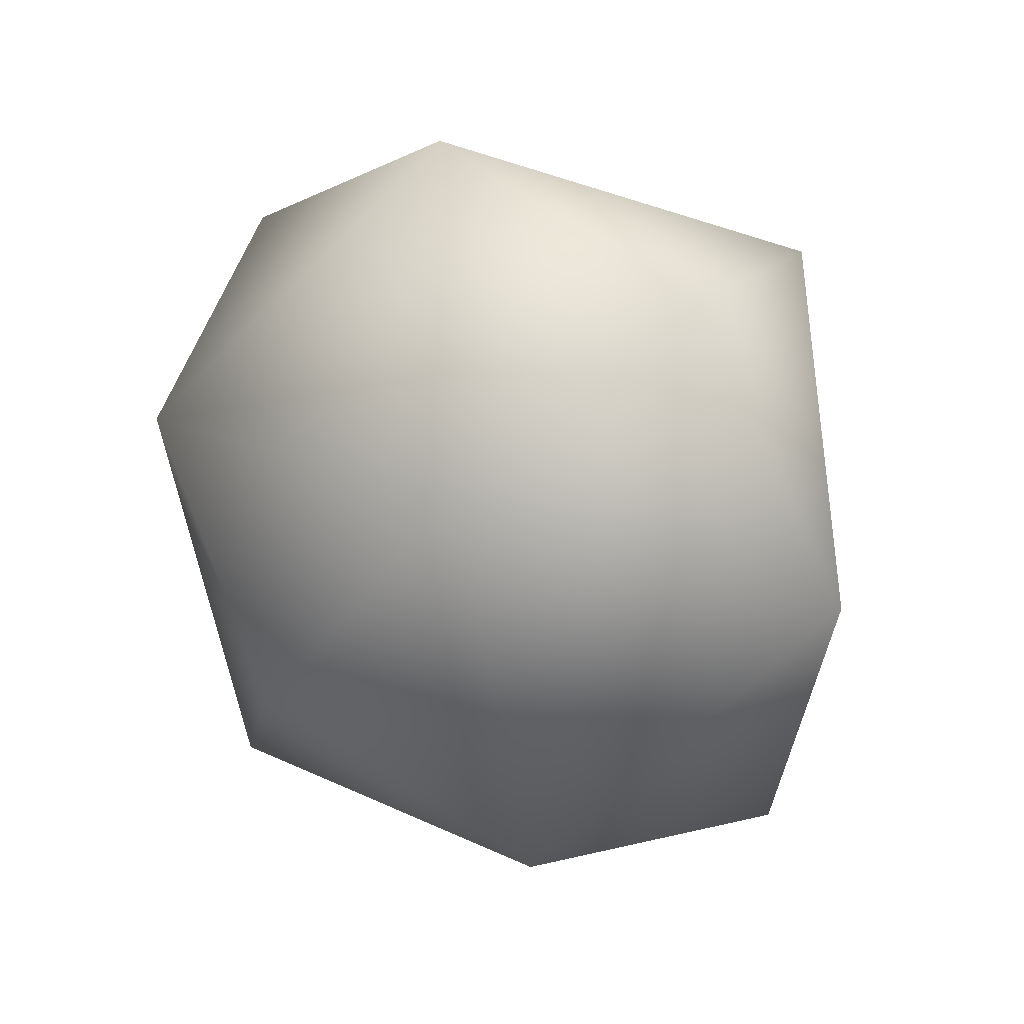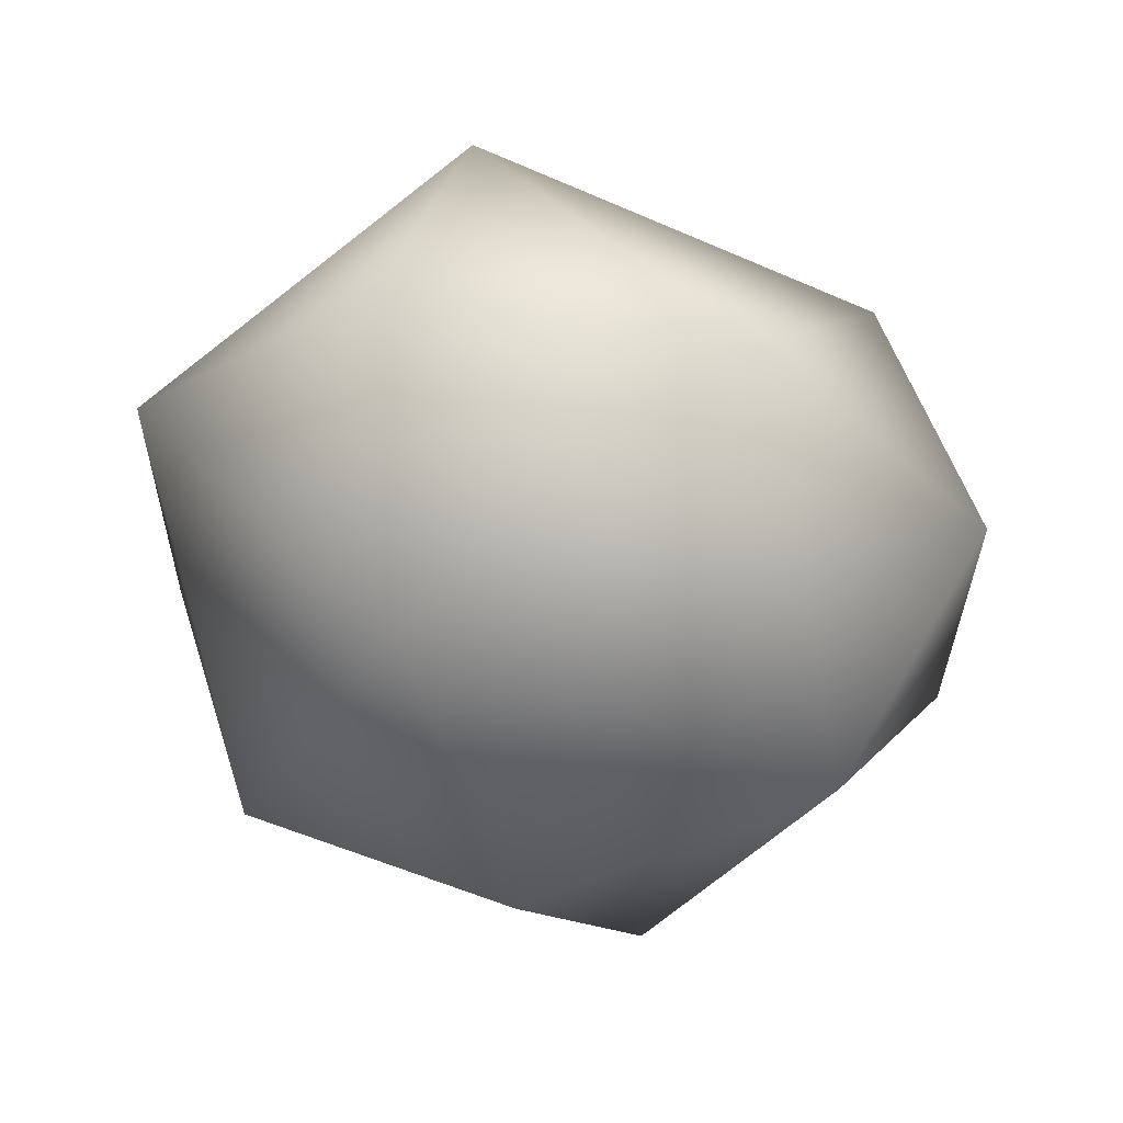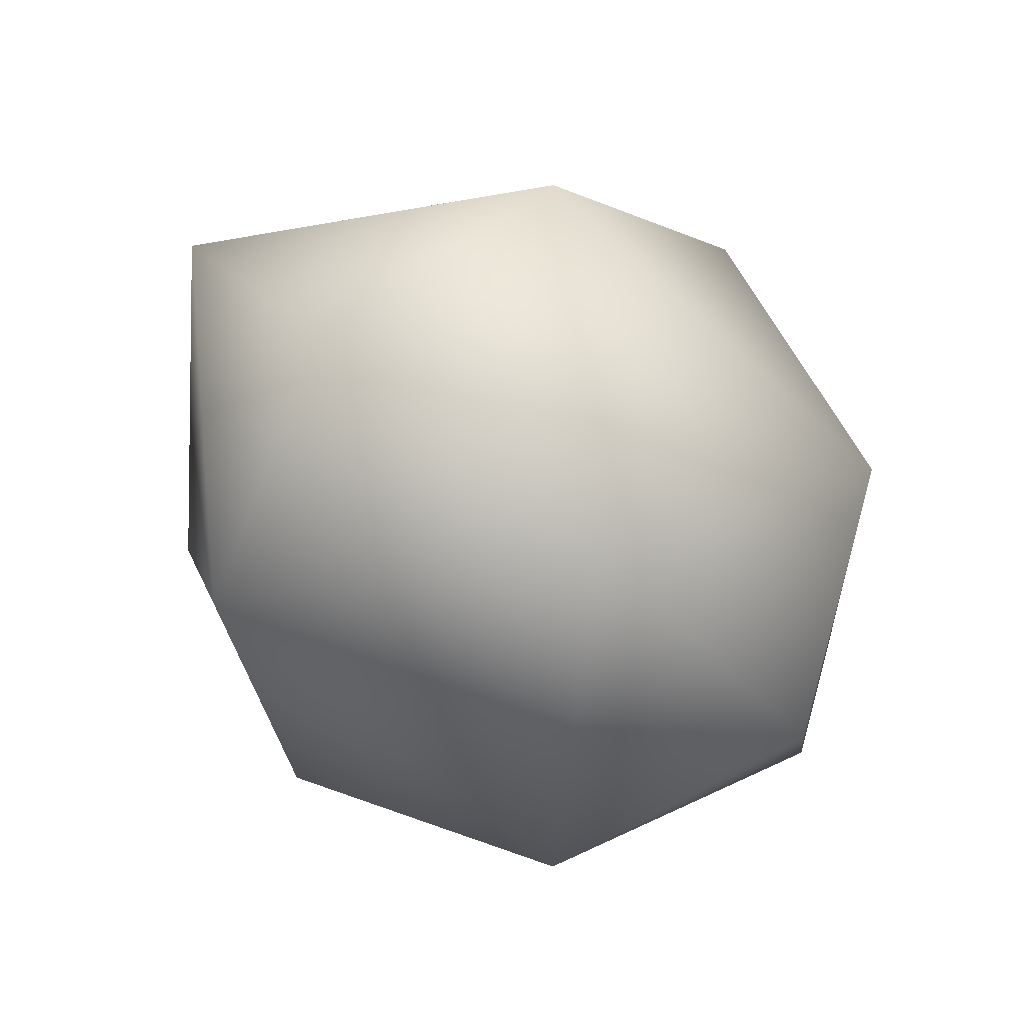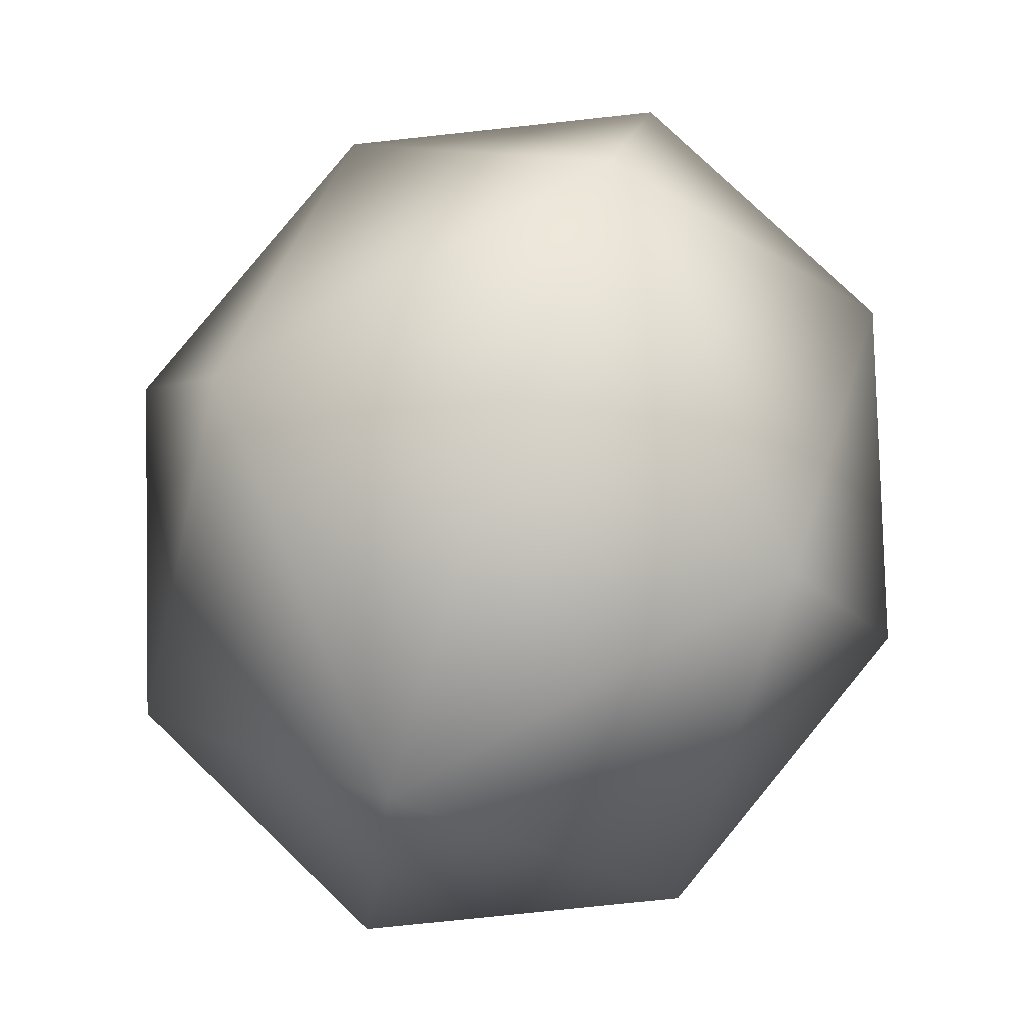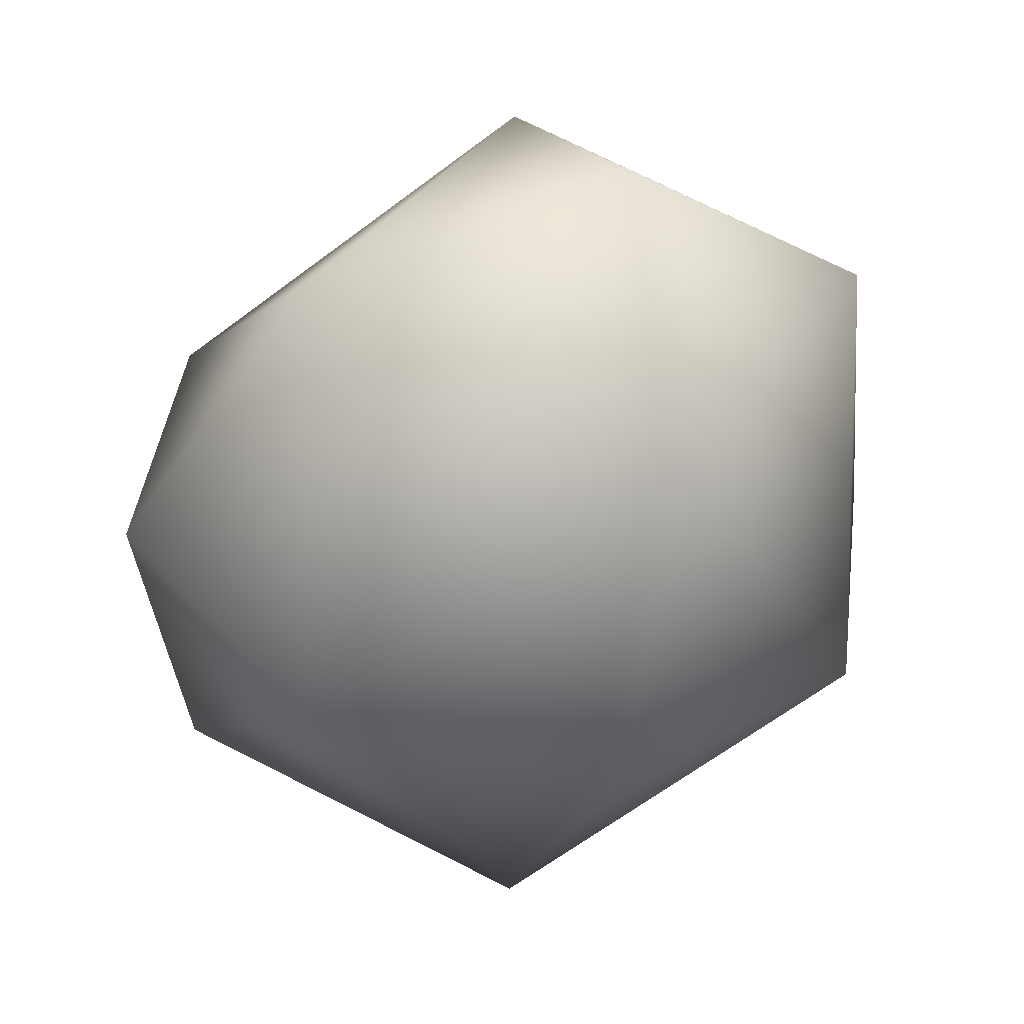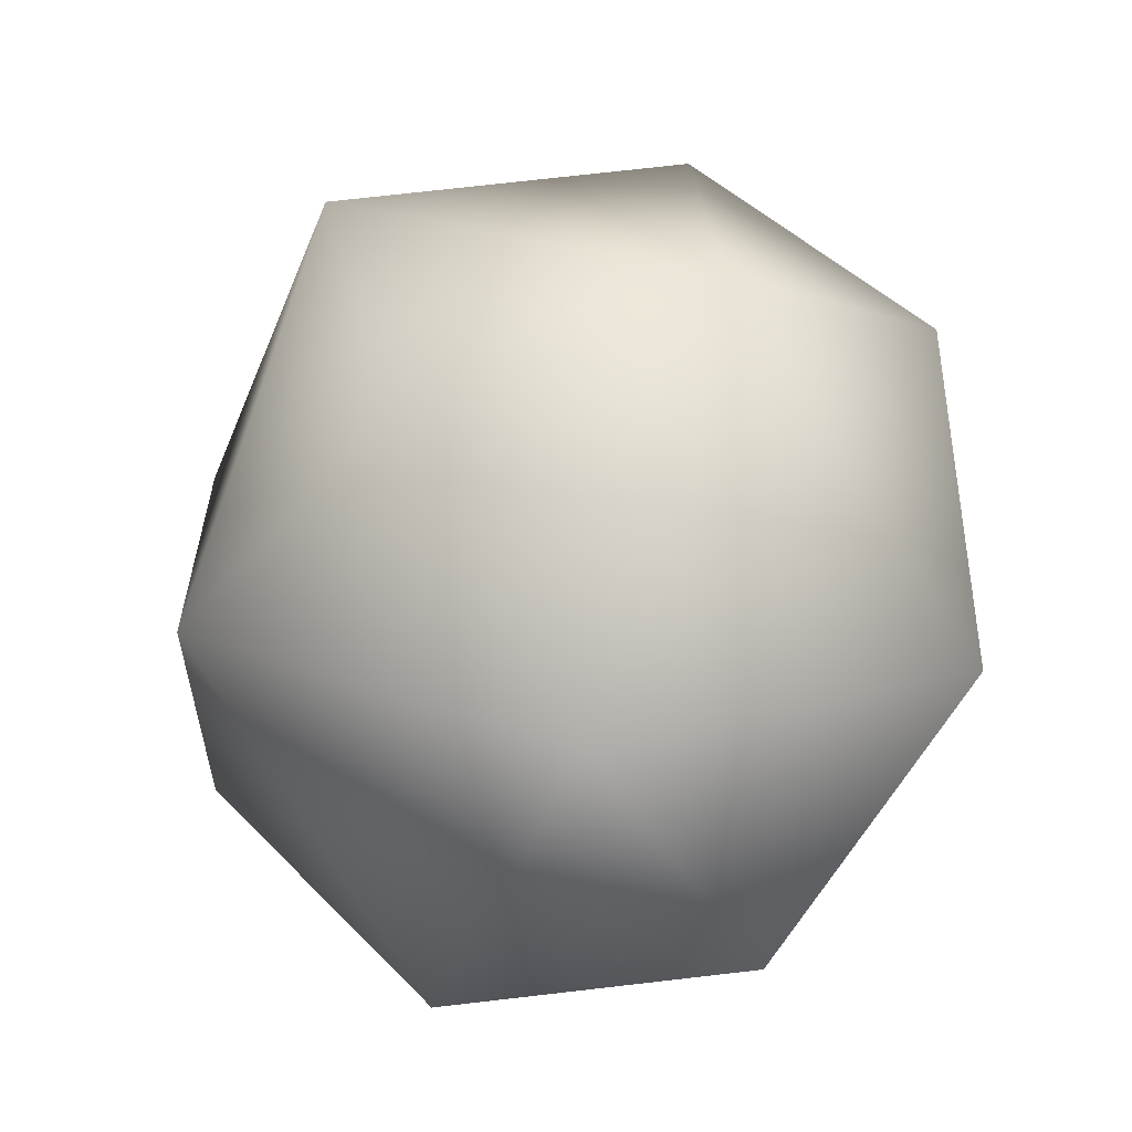
<metadata>
{"format":"obj","ext":"obj","renderer":"f3d","projection":"perspective","resolution":1024,"background":"white","views":[{"elev":59.6,"azim":-129.3,"up":"+Y"},{"elev":48.8,"azim":14.1,"up":"+Y"},{"elev":71.3,"azim":47.4,"up":"+Y"},{"elev":4.0,"azim":-170.2,"up":"+Y"},{"elev":62.0,"azim":169.6,"up":"+Y"},{"elev":-37.9,"azim":32.5,"up":"+Y"}]}
</metadata>
<code>
g
v  0.1073 -0.1806 0.831
v  0.3172 -1.017 -0.2619
v  0.9389 0.3069 -0.0545
v  -0.3172 1.017 0.2619
v  -0.9389 -0.3069 0.0545
v  -0.1073 0.1806 -0.831
v  0.3001 -0.8468 0.4024
v  0.7398 0.08931 0.5491
v  -0.1484 0.5914 0.7728
v  -0.5881 -0.3447 0.6261
v  0.1484 -0.5914 -0.7728
v  0.5881 0.3447 -0.6261
v  -0.3001 0.8468 -0.4024
v  -0.7398 -0.08931 -0.5491
v  0.8882 -0.5021 -0.2238
v  0.4396 0.9361 0.1467
v  -0.8882 0.5021 0.2238
v  -0.4396 -0.9361 -0.1467
g (null)
f 1 7 8
f 7 2 15
f 7 15 8
f 8 15 3
f 1 8 9
f 8 3 16
f 8 16 9
f 9 16 4
f 1 9 10
f 9 4 17
f 9 17 10
f 10 17 5
f 1 10 7
f 10 5 18
f 10 18 7
f 7 18 2
f 6 12 11
f 12 3 15
f 12 15 11
f 11 15 2
f 6 13 12
f 13 4 16
f 13 16 12
f 12 16 3
f 6 14 13
f 14 5 17
f 14 17 13
f 13 17 4
f 6 11 14
f 11 2 18
f 11 18 14
f 14 18 5
g

</code>
